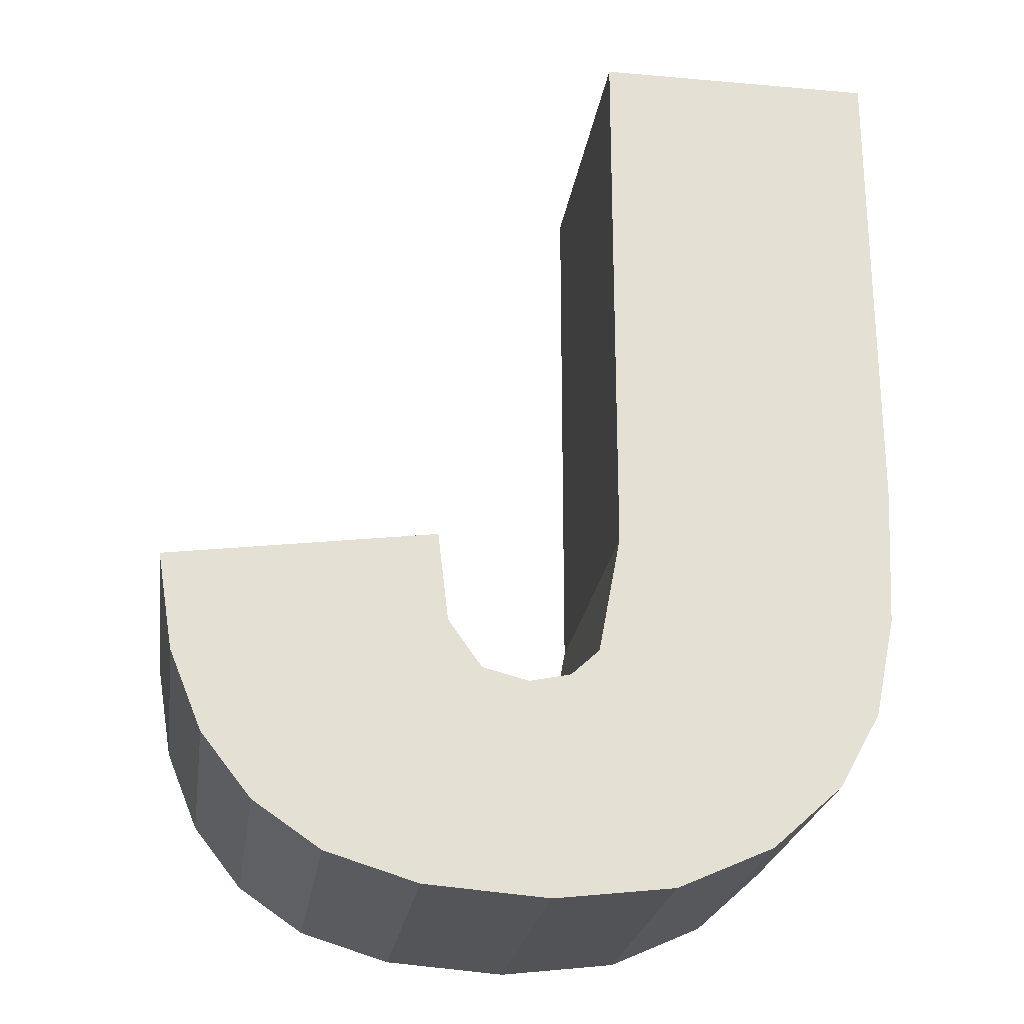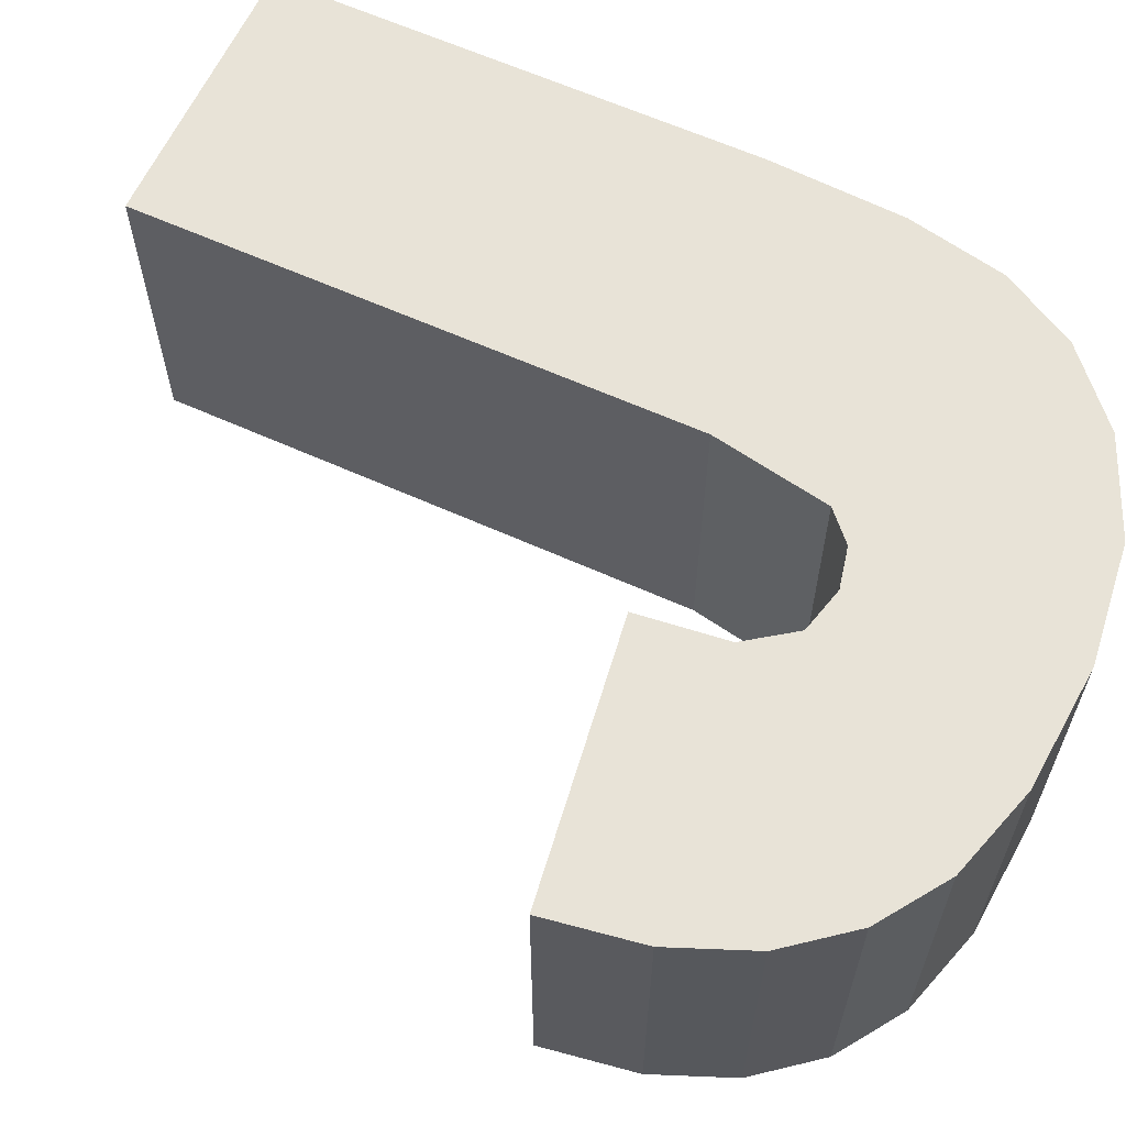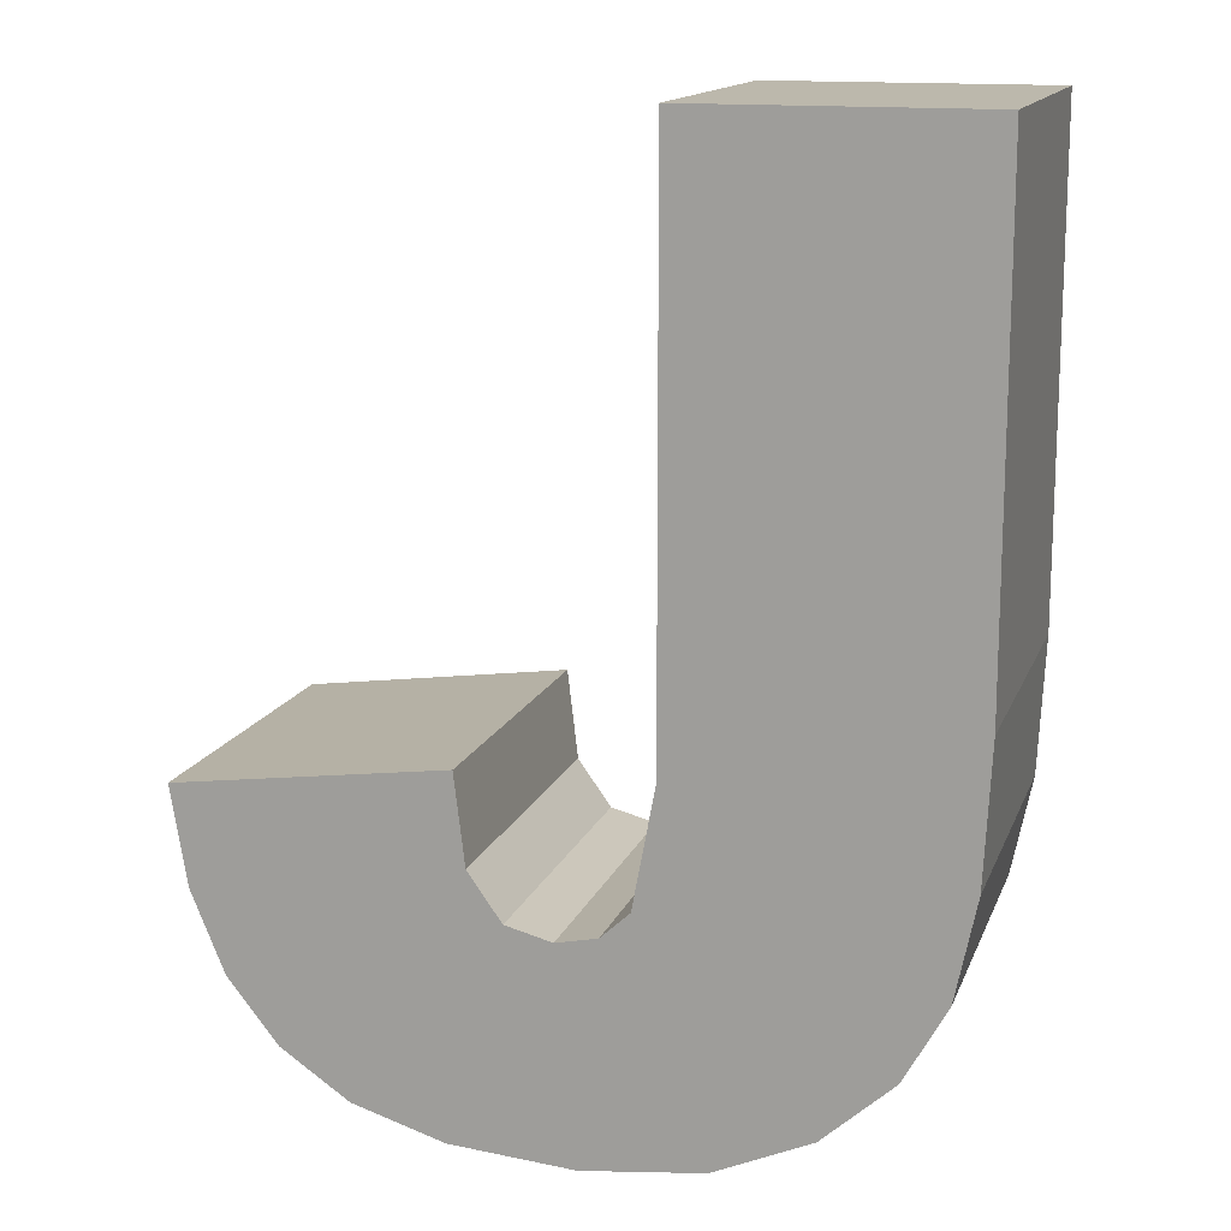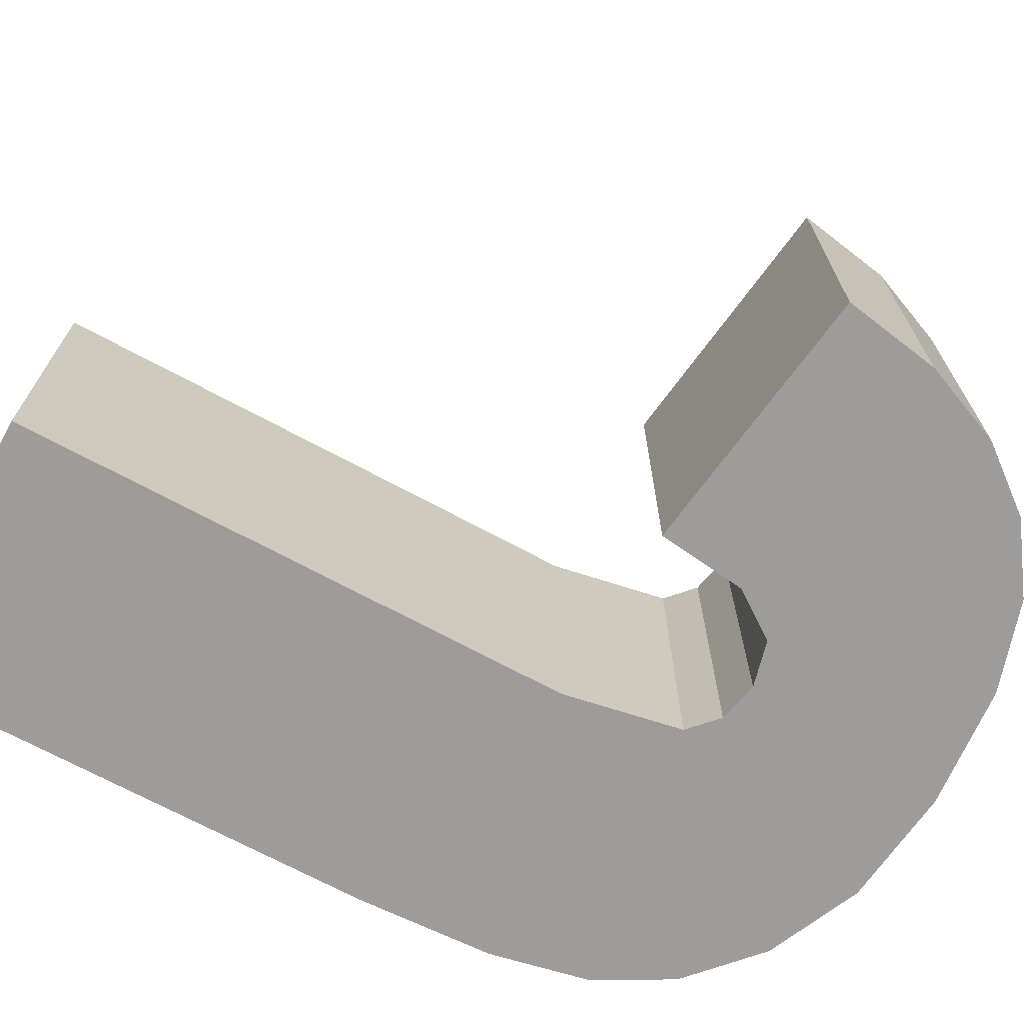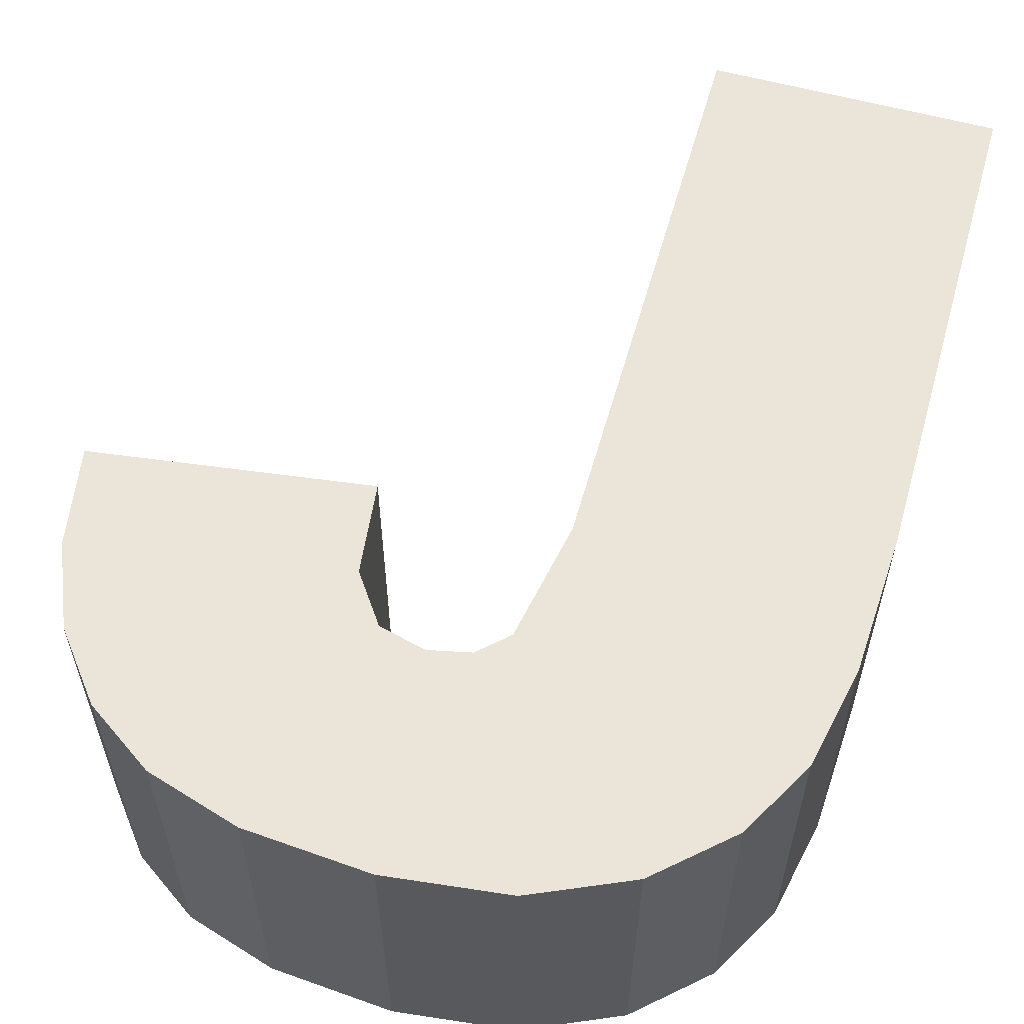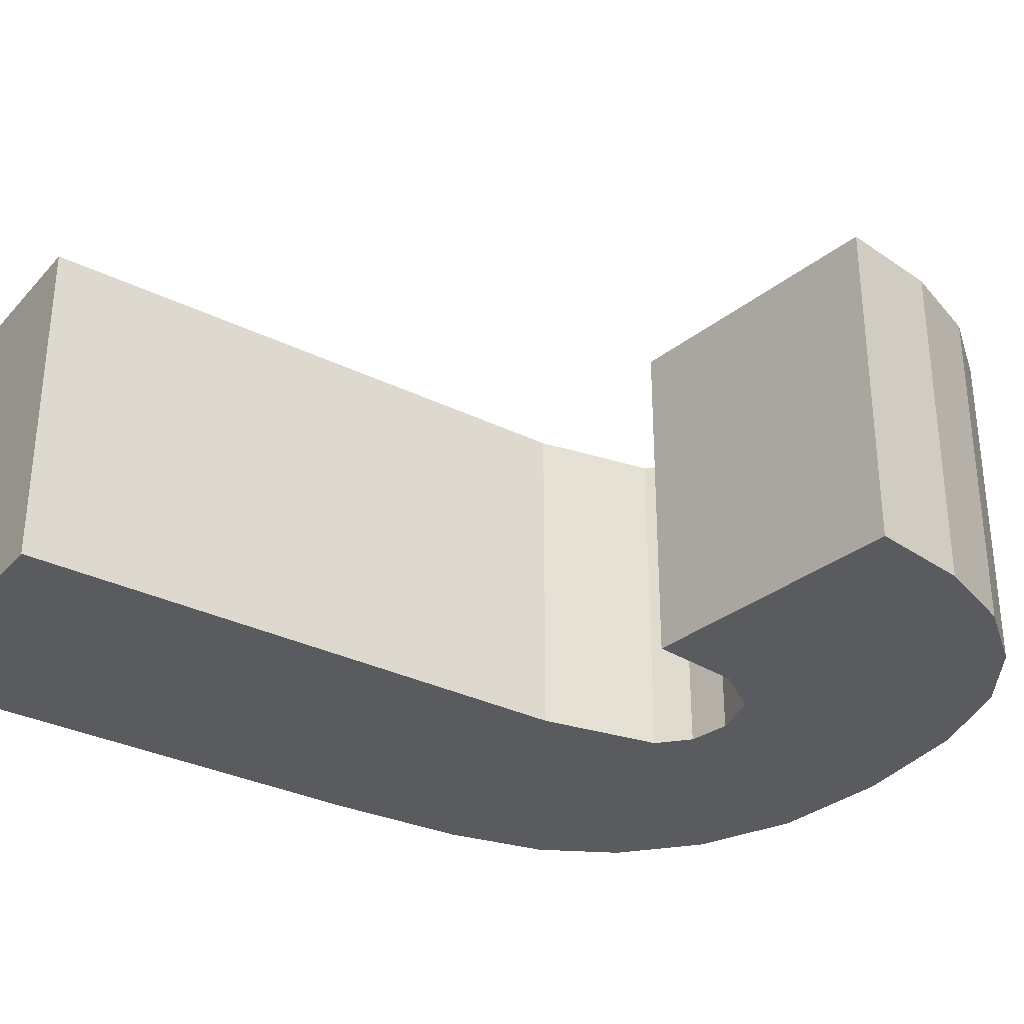
<metadata>
{"format":"obj","ext":"obj","renderer":"f3d","projection":"perspective","resolution":1024,"background":"white","views":[{"elev":-24.1,"azim":-8.3,"up":"+Y"},{"elev":62.3,"azim":-65.4,"up":"+Z"},{"elev":14.6,"azim":16.4,"up":"+Y"},{"elev":-70.1,"azim":-118.4,"up":"+Z"},{"elev":58.8,"azim":15.8,"up":"+Z"},{"elev":-32.2,"azim":-124.5,"up":"+Z"}]}
</metadata>
<code>
o obj_0
v -76.39 		-49.18 		0
v -76.39 		-49.18 		4
v -77.24 		-49.94 		4
v -77.24 		-49.94 		0
v -80.64 		-47.91 		4
v -81.05 		-47.34 		4
v -84.45 		-46.69 		4
v -80.09 		-48.05 		4
v -84.25 		-47.87 		4
v -83.86 		-48.85 		4
v -79.59 		-47.95 		4
v -79.25 		-47.63 		4
v -78.98 		-46.19 		4
v -78.98 		-39.38 		4
v -75.89 		-48.27 		4
v -75.64 		-47.05 		4
v -75.55 		-45.38 		4
v -75.55 		-39.38 		4
v -83.25 		-49.62 		4
v -82.43 		-50.17 		4
v -81.32 		-50.51 		4
v -79.84 		-50.62 		4
v -78.4 		-50.45 		4
v -79.25 		-47.63 		0
v -79.59 		-47.95 		0
v -81.05 		-47.34 		0
v -81.18 		-46.25 		0
v -81.18 		-46.25 		4
v -78.98 		-46.19 		0
v -78.98 		-39.38 		0
v -80.64 		-47.91 		0
v -75.89 		-48.27 		0
v -84.45 		-46.69 		0
v -75.64 		-47.05 		0
v -75.55 		-45.38 		0
v -75.55 		-39.38 		0
v -78.4 		-50.45 		0
v -79.84 		-50.62 		0
v -81.32 		-50.51 		0
v -82.43 		-50.17 		0
v -83.25 		-49.62 		0
v -80.09 		-48.05 		0
v -84.25 		-47.87 		0
v -83.86 		-48.85 		0
g group_0_11107152
f 1 2 3
f 1 3 4
f 7 9 6
f 9 10 6
f 10 19 6
f 5 6 19
f 19 20 5
f 11 3 12
f 2 15 12
f 15 16 12
f 13 12 16
f 16 17 13
f 14 13 17
f 14 17 18
f 2 12 3
f 20 21 5
f 8 5 21
f 21 22 8
f 11 8 22
f 22 23 11
f 3 11 23
f 24 25 11
f 24 11 12
f 26 27 28
f 26 28 6
f 29 24 12
f 29 12 13
f 7 28 27
f 30 29 13
f 30 13 14
f 31 26 6
f 31 6 5
f 1 32 15
f 1 15 2
f 27 33 7
f 32 34 16
f 32 16 15
f 34 35 17
f 34 17 16
f 7 33 9
f 29 34 24
f 36 35 30
f 29 30 35
f 29 35 34
f 32 24 34
f 1 24 32
f 37 25 4
f 38 25 37
f 39 42 38
f 40 31 39
f 41 31 40
f 25 24 4
f 18 17 35
f 18 35 36
f 36 30 14
f 36 14 18
f 28 7 6
f 42 31 5
f 42 5 8
f 44 43 26
f 31 41 26
f 33 43 9
f 43 44 10
f 43 10 9
f 33 26 43
f 27 26 33
f 42 39 31
f 44 26 41
f 25 38 42
f 25 42 8
f 25 8 11
f 1 4 24
f 41 19 44
f 10 44 19
f 41 40 20
f 41 20 19
f 40 39 21
f 40 21 20
f 39 38 22
f 39 22 21
f 22 38 37
f 22 37 23
f 37 4 3
f 37 3 23

</code>
